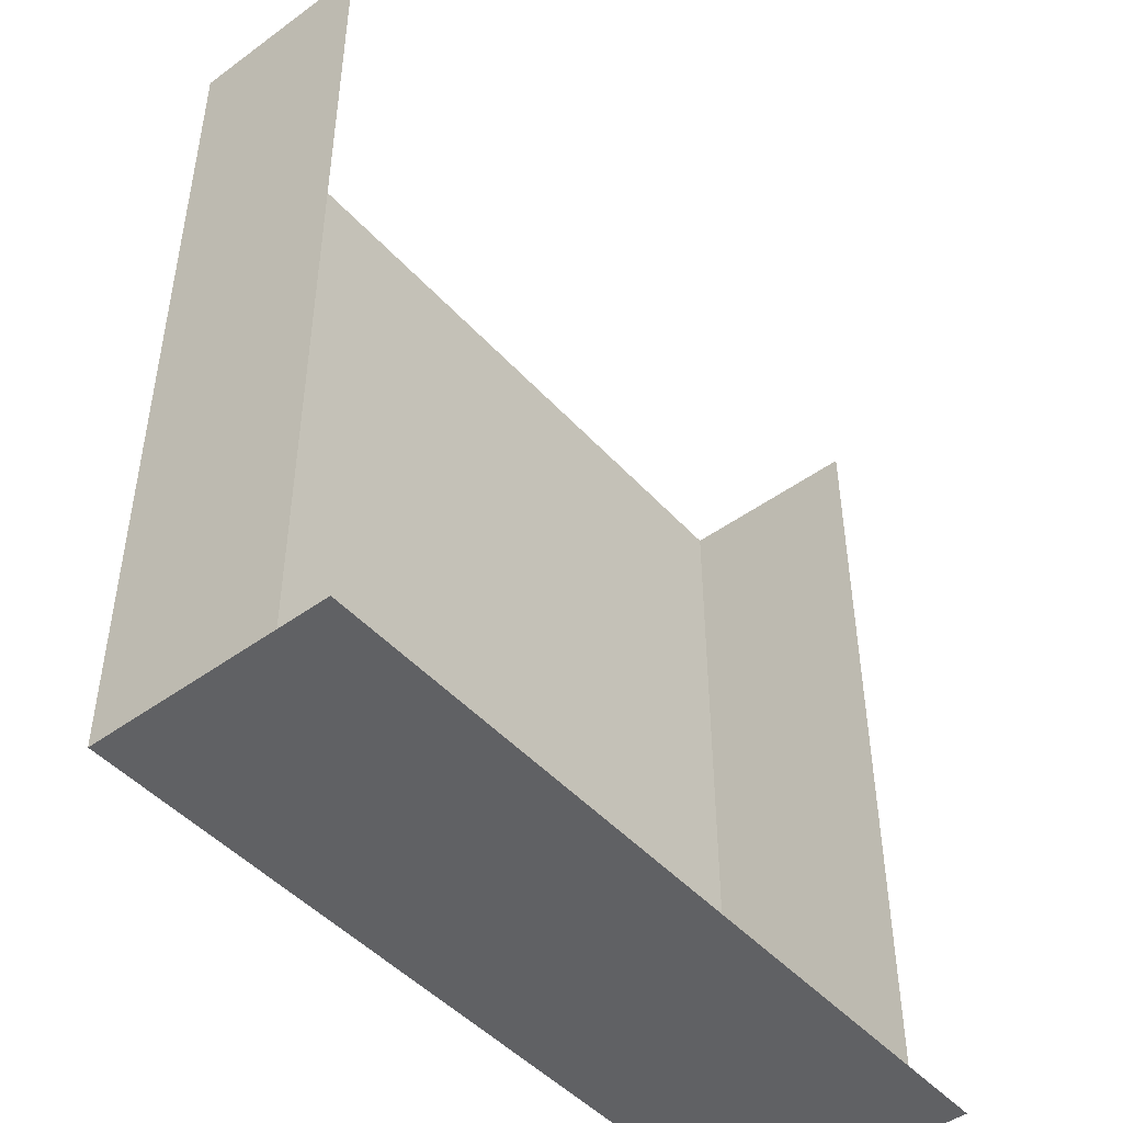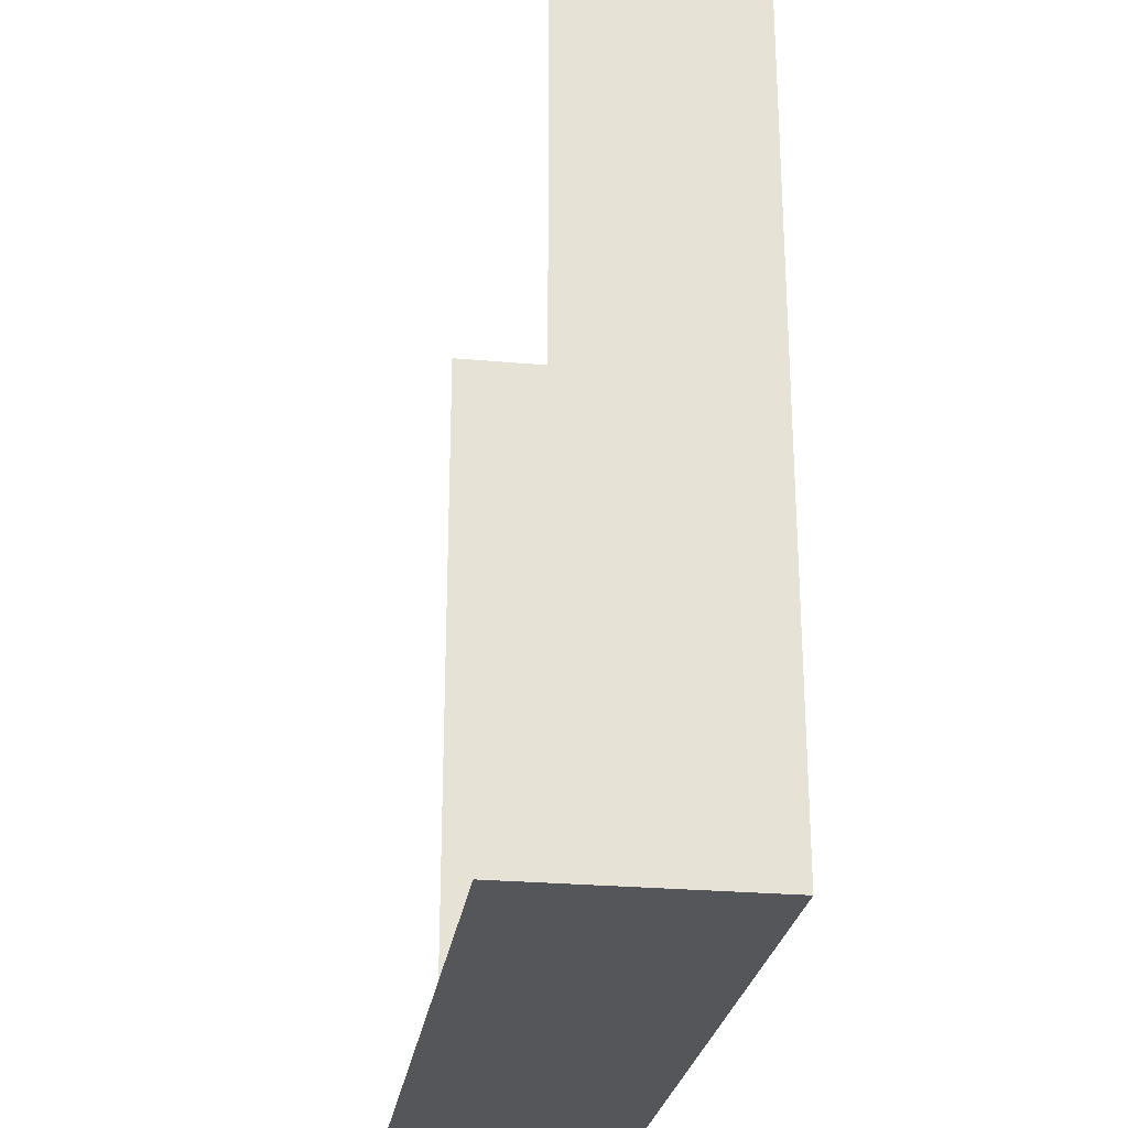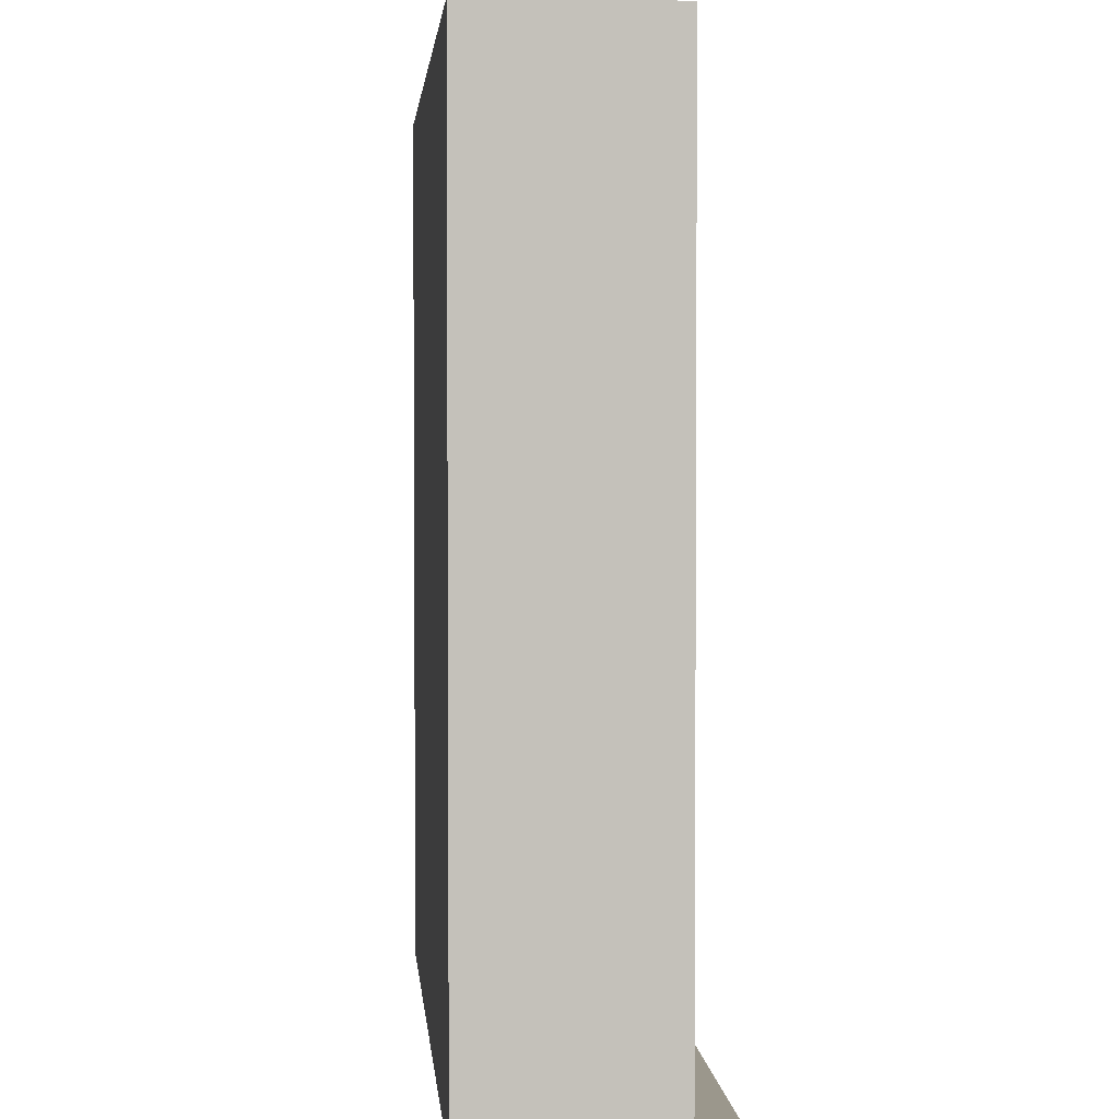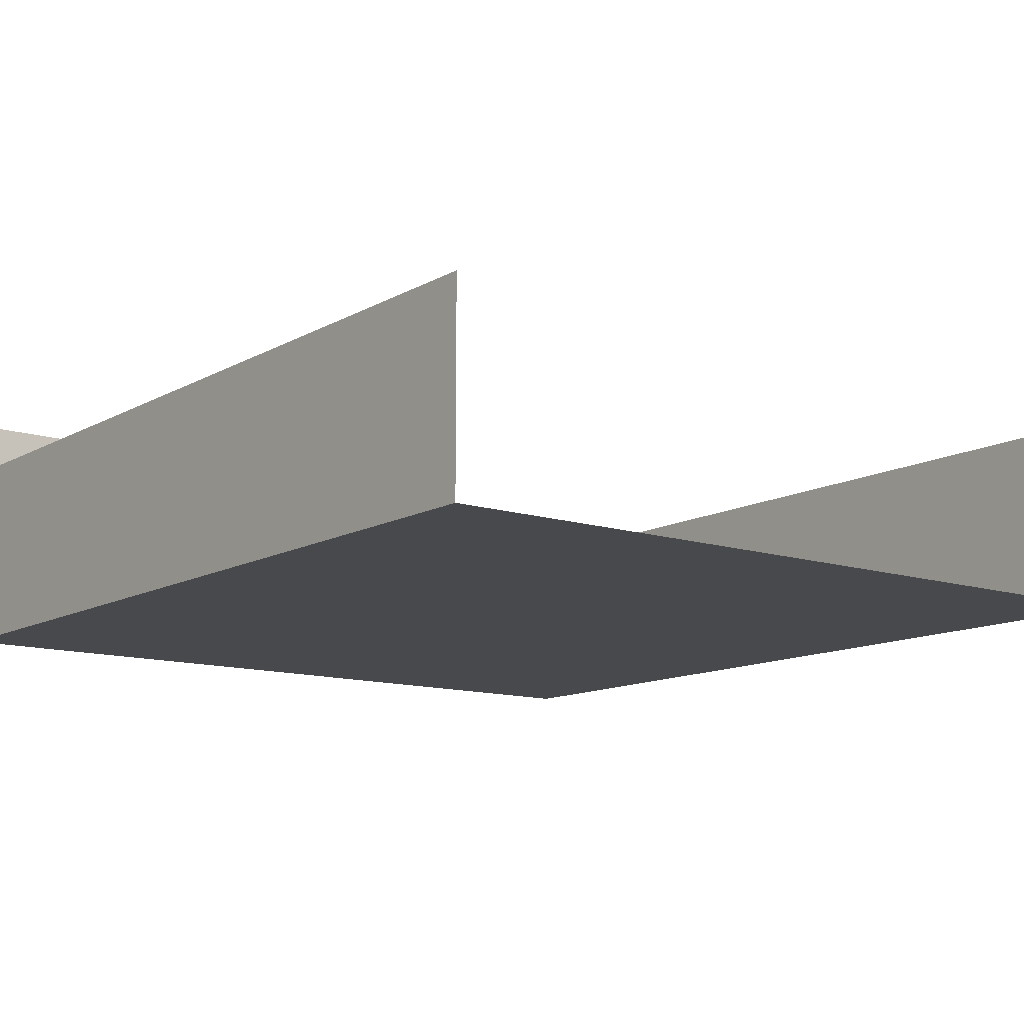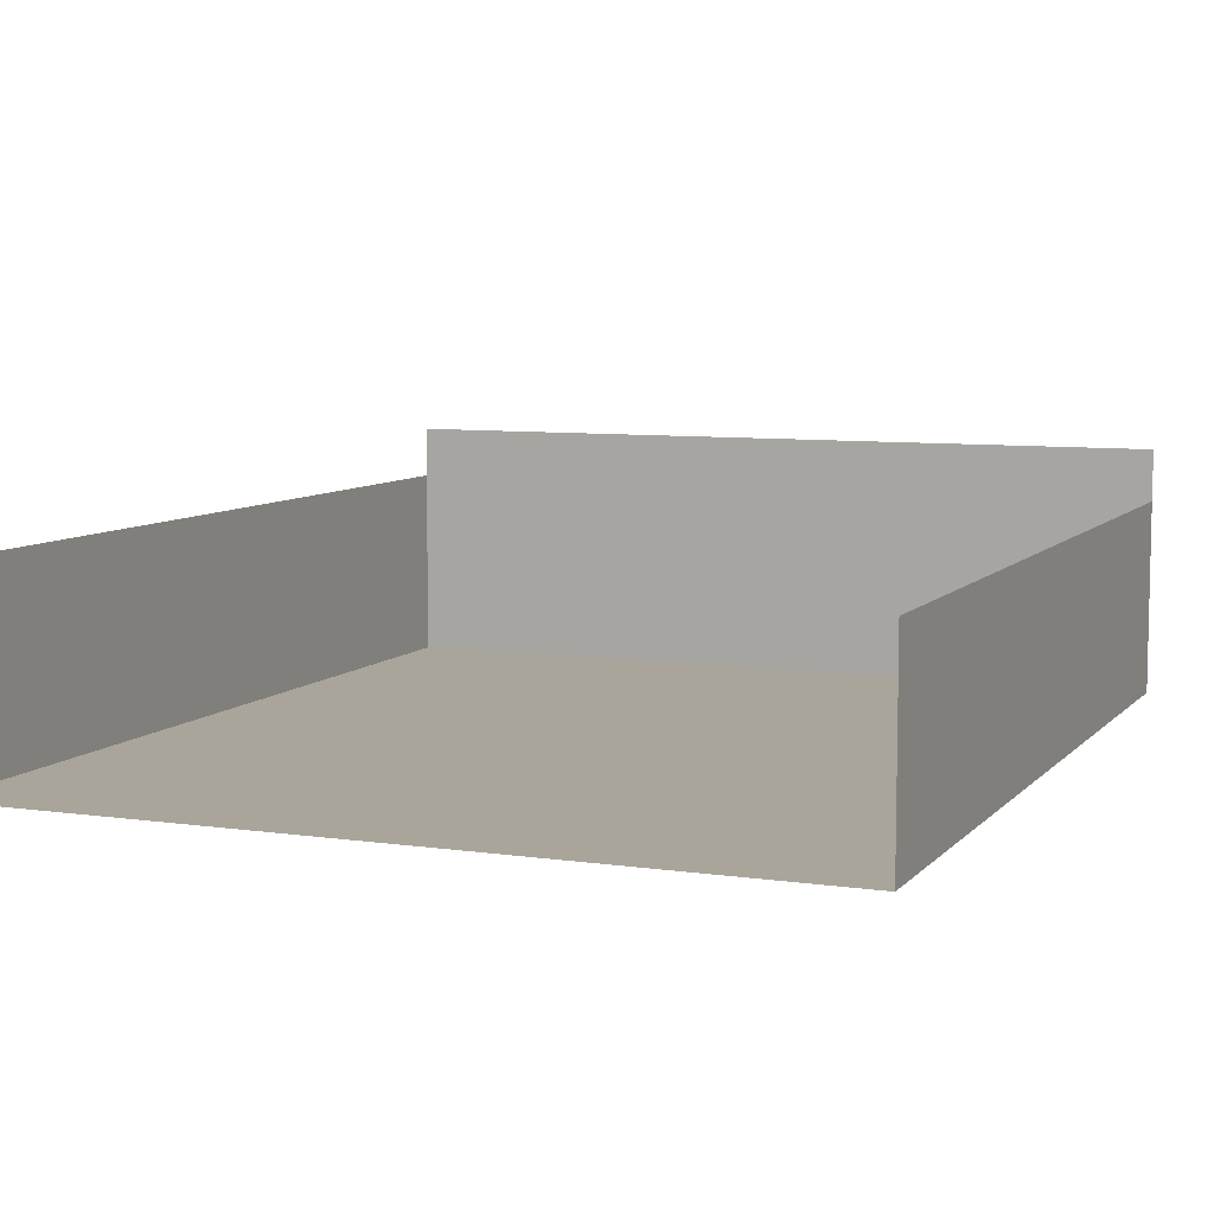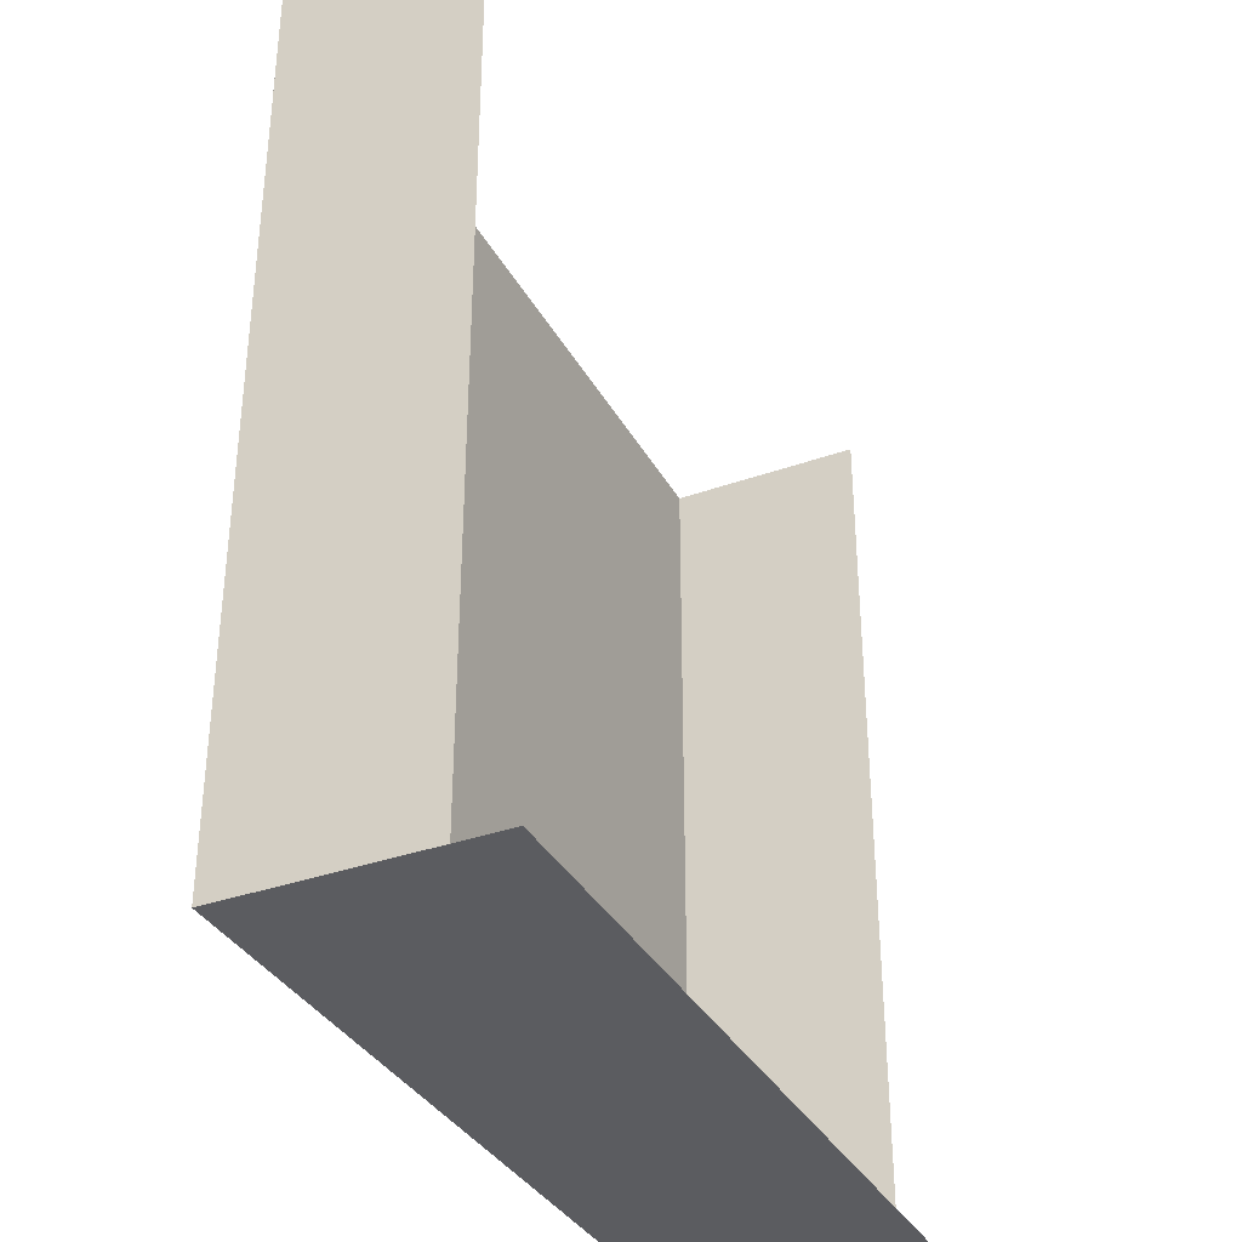
<metadata>
{"format":"obj","ext":"obj","renderer":"f3d","projection":"perspective","resolution":1024,"background":"white","views":[{"elev":-46.9,"azim":-50.5,"up":"+Y"},{"elev":-26.0,"azim":81.8,"up":"+Y"},{"elev":2.7,"azim":-95.1,"up":"+Y"},{"elev":-12.2,"azim":142.5,"up":"+Z"},{"elev":7.7,"azim":-157.6,"up":"+Z"},{"elev":-35.1,"azim":-64.6,"up":"+Y"}]}
</metadata>
<code>
o Template.003
v 3.947 -1.384 -16.25
v -0.5391 -1.384 -17.61
v -0.5391 -1.384 -16.25
v -0.5364 3.633 -16.54
v -0.5391 -1.384 -17.61
v -0.5364 3.633 -17.61
v 3.944 3.633 -16.54
v 3.947 -1.384 -17.61
v 3.947 -1.384 -16.54
v 3.947 -1.384 -17.61
v -0.5364 3.633 -17.61
v -0.5391 -1.384 -17.61
v 3.947 -1.384 -17.61
v -0.5391 -1.384 -16.54
v 3.944 3.633 -17.61
v 3.944 3.633 -17.61
f 1 2 3
f 4 5 6
f 7 8 9
f 10 11 12
f 1 13 2
f 4 14 5
f 7 15 8
f 10 16 11

</code>
